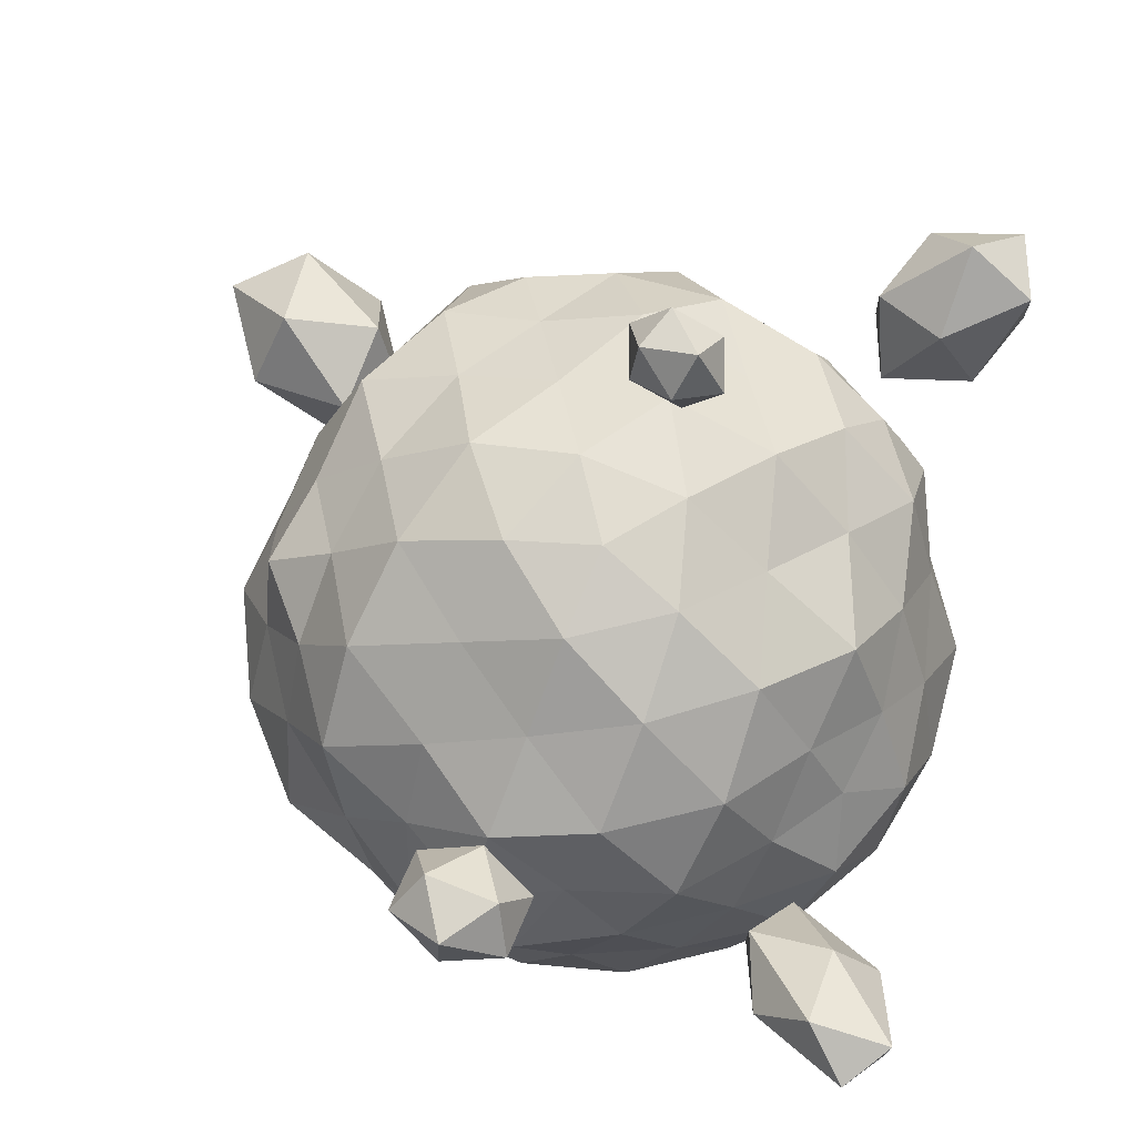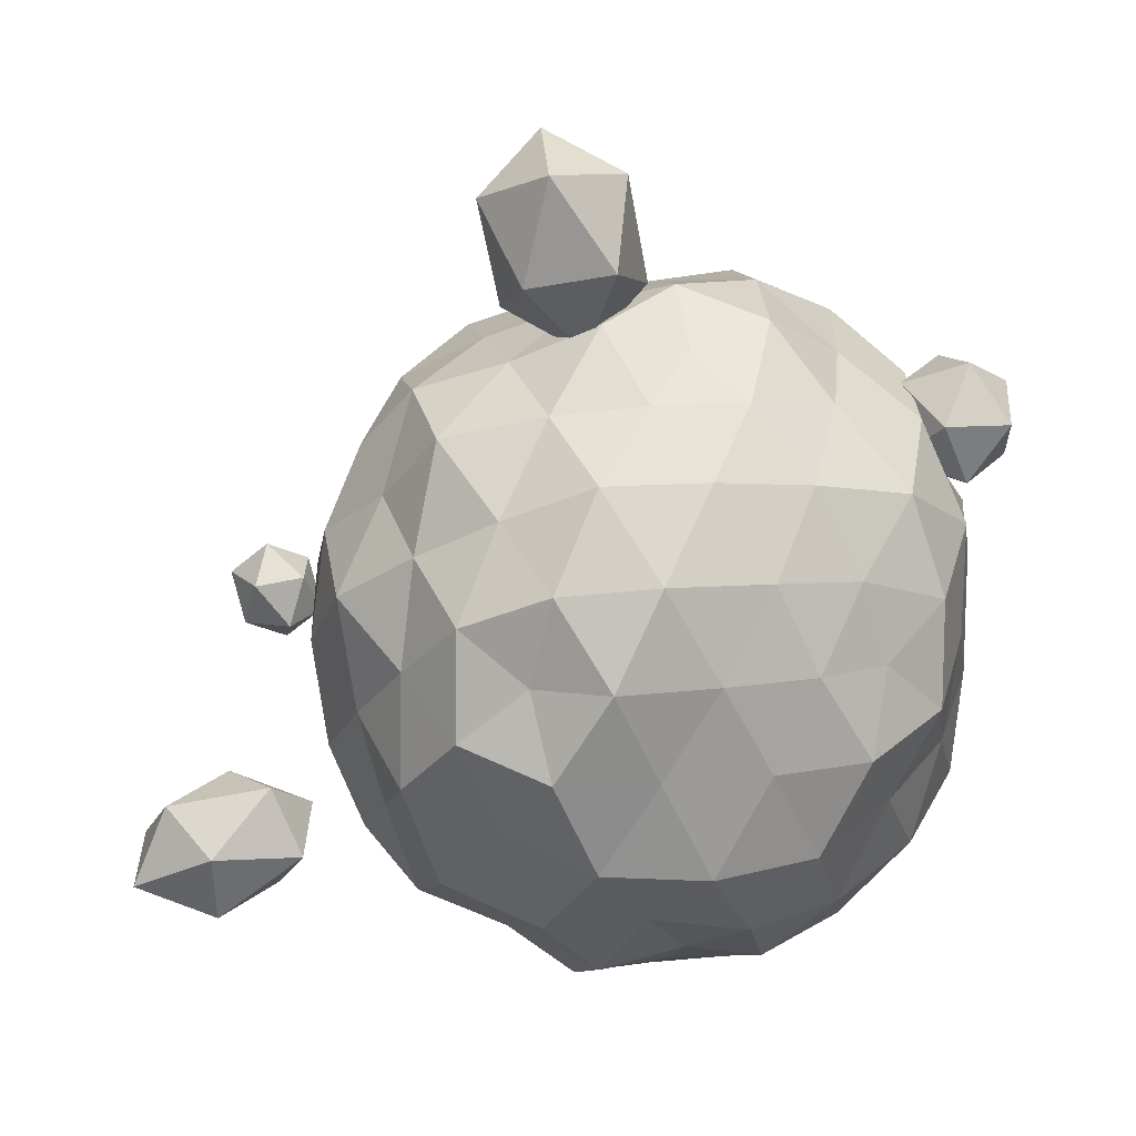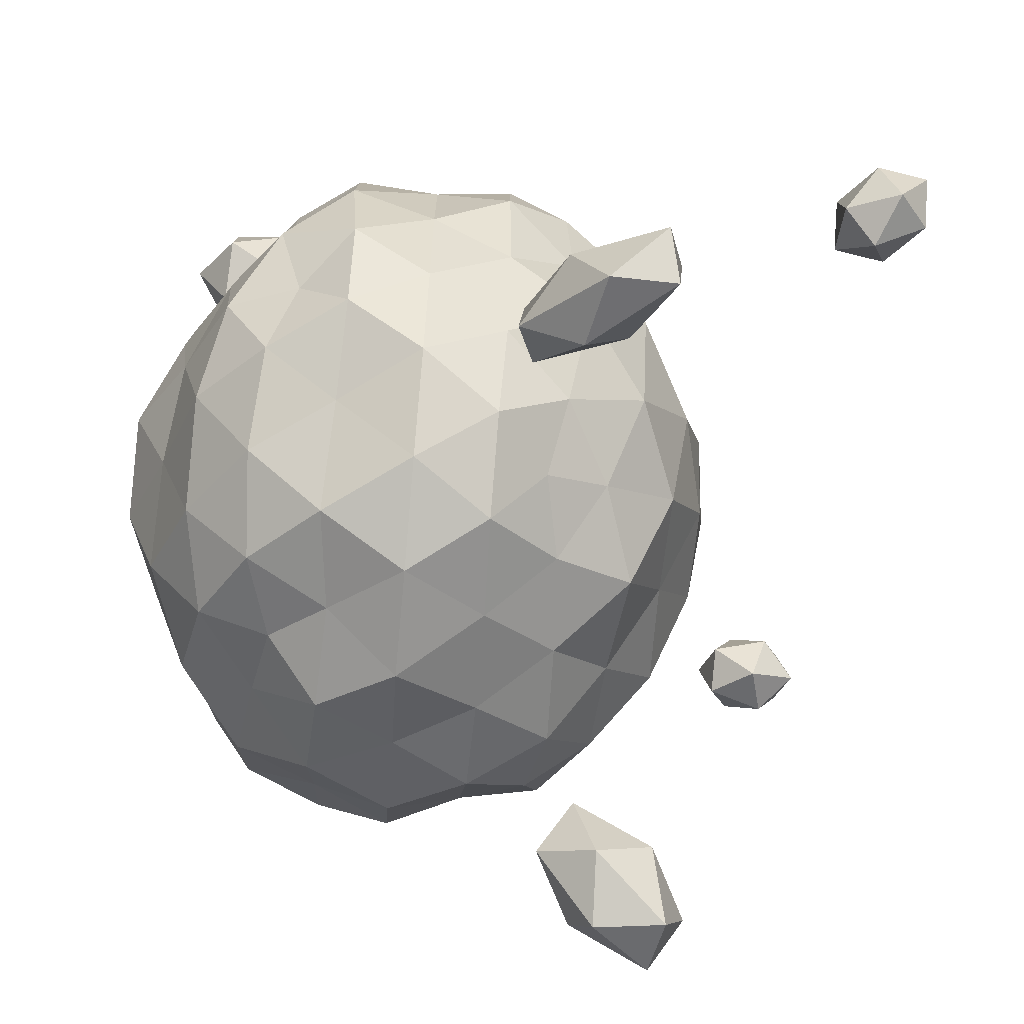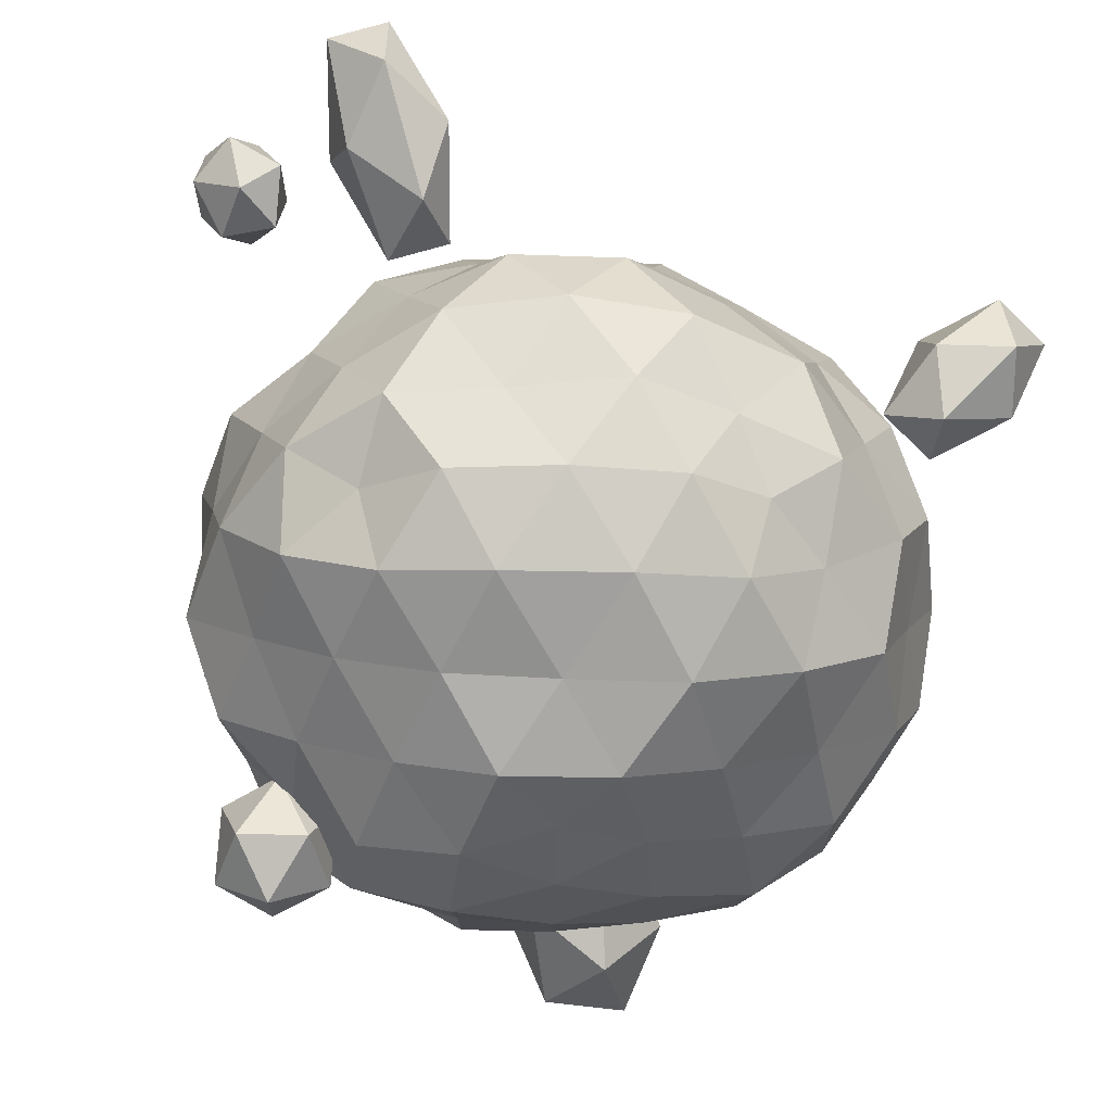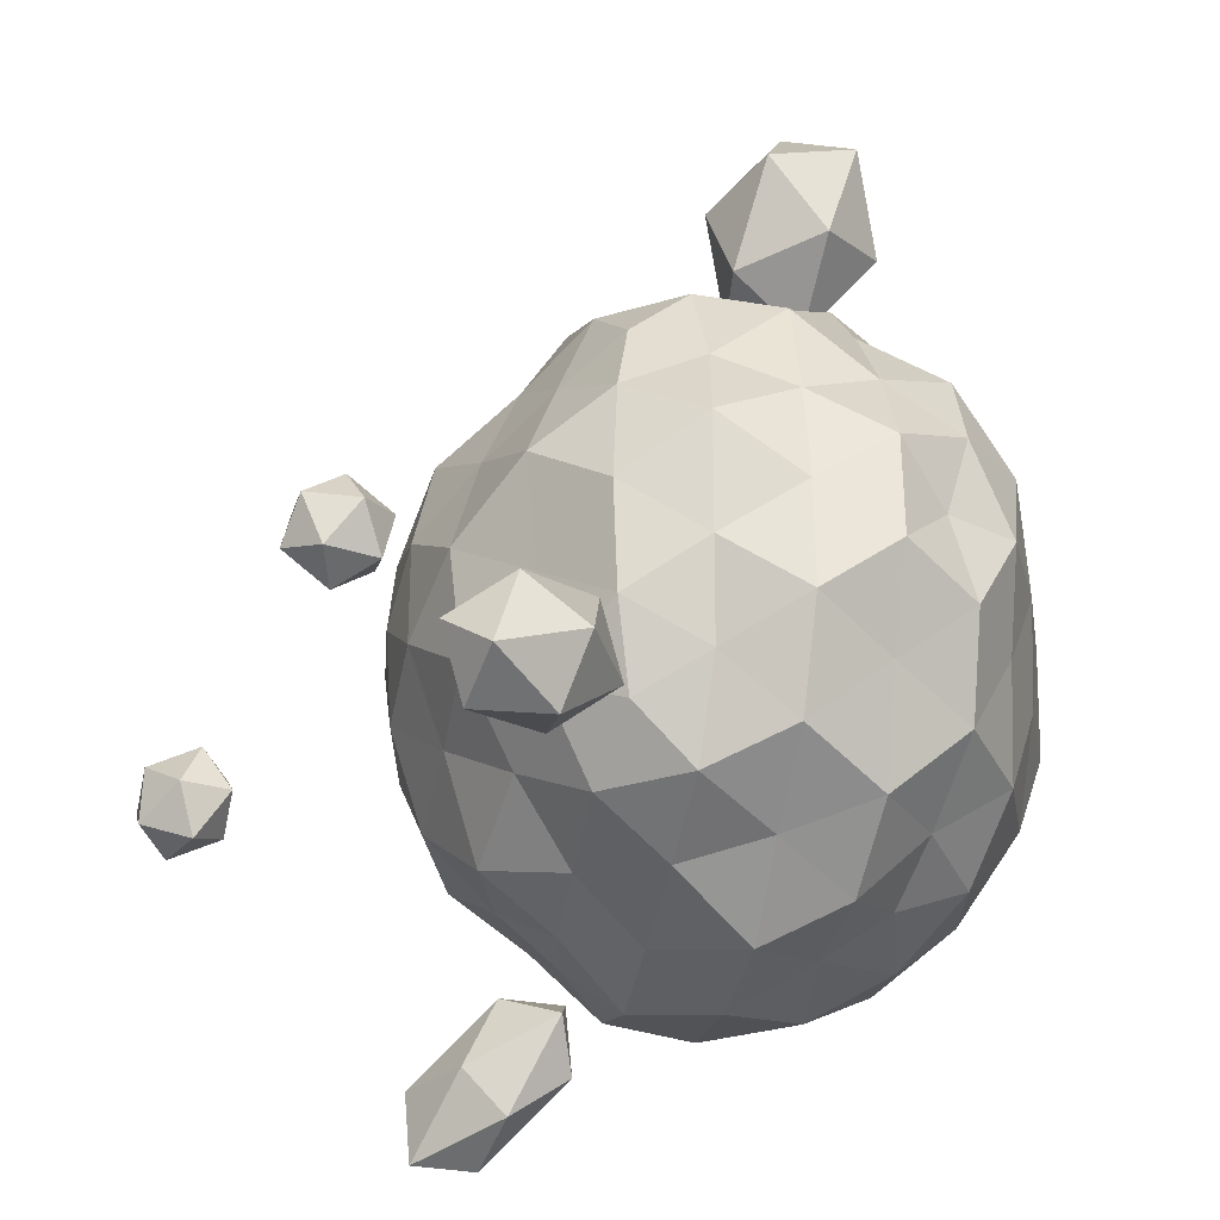
<metadata>
{"format":"obj","ext":"obj","renderer":"f3d","projection":"perspective","resolution":1024,"background":"white","views":[{"elev":77.2,"azim":-67.2,"up":"+Z"},{"elev":10.6,"azim":135.0,"up":"+Y"},{"elev":-78.6,"azim":-94.8,"up":"+Y"},{"elev":-48.3,"azim":-19.6,"up":"+Z"},{"elev":-29.8,"azim":78.5,"up":"+Y"}]}
</metadata>
<code>
o zerog_gib6_Icosphere.006
v 1.2 -0.6141 0.5158
v 1.018 -0.4245 0.4665
v 1.219 -0.4858 0.6982
v 1.288 -0.7273 0.7701
v 1.128 -0.8152 0.5829
v 0.9617 -0.628 0.3952
v 0.9923 -0.4203 0.6903
v 1.159 -0.6075 0.878
v 1.103 -0.8111 0.8067
v 0.9014 -0.7497 0.5749
v 0.8332 -0.5083 0.503
v 0.9203 -0.6214 0.7573
f 1 2 3
f 2 1 6
f 1 3 4
f 1 4 5
f 1 5 6
f 2 6 11
f 3 2 7
f 4 3 8
f 5 4 9
f 6 5 10
f 2 11 7
f 3 7 8
f 4 8 9
f 5 9 10
f 6 10 11
f 7 11 12
f 8 7 12
f 9 8 12
f 10 9 12
f 11 10 12
o zerog_gib5_Icosphere.005
v -0.9433 -0.9896 0.3259
v -0.915 -1.217 0.4322
v -1.057 -1.129 0.5941
v -0.9554 -0.8444 0.4585
v -0.7512 -0.7559 0.2129
v -0.7263 -0.9862 0.1966
v -0.9097 -1.212 0.6305
v -0.9347 -0.9821 0.6468
v -0.7459 -0.7512 0.4112
v -0.6043 -0.8389 0.2493
v -0.7055 -1.124 0.3849
v -0.7176 -0.9787 0.5175
f 13 14 15
f 14 13 18
f 13 15 16
f 13 16 17
f 13 17 18
f 14 18 23
f 15 14 19
f 16 15 20
f 17 16 21
f 18 17 22
f 14 23 19
f 15 19 20
f 16 20 21
f 17 21 22
f 18 22 23
f 19 23 24
f 20 19 24
f 21 20 24
f 22 21 24
f 23 22 24
o zerog_gib4_Icosphere.004
v -0.6163 0.5978 -0.9019
v -0.7462 0.706 -0.7833
v -0.561 0.773 -0.79
v -0.4465 0.5978 -0.7941
v -0.561 0.4225 -0.79
v -0.7462 0.4895 -0.7833
v -0.6567 0.773 -0.6022
v -0.4715 0.706 -0.6088
v -0.4715 0.4895 -0.6088
v -0.6567 0.4225 -0.6022
v -0.7712 0.5978 -0.598
v -0.6014 0.5978 -0.4902
f 25 26 27
f 26 25 30
f 25 27 28
f 25 28 29
f 25 29 30
f 26 30 35
f 27 26 31
f 28 27 32
f 29 28 33
f 30 29 34
f 26 35 31
f 27 31 32
f 28 32 33
f 29 33 34
f 30 34 35
f 31 35 36
f 32 31 36
f 33 32 36
f 34 33 36
f 35 34 36
o zerog_gib3_Icosphere.003
v 0.4558 -0.1529 1.071
v 0.5428 -0.09372 0.9474
v 0.5898 -0.09713 1.108
v 0.4851 -0.06078 1.21
v 0.3734 -0.0349 1.112
v 0.409 -0.05526 0.9501
v 0.6258 0.0349 1.01
v 0.5902 0.05526 1.172
v 0.4564 0.09372 1.175
v 0.4093 0.09713 1.014
v 0.5141 0.06078 0.9127
v 0.5433 0.1529 1.052
f 37 38 39
f 38 37 42
f 37 39 40
f 37 40 41
f 37 41 42
f 38 42 47
f 39 38 43
f 40 39 44
f 41 40 45
f 42 41 46
f 38 47 43
f 39 43 44
f 40 44 45
f 41 45 46
f 42 46 47
f 43 47 48
f 44 43 48
f 45 44 48
f 46 45 48
f 47 46 48
o zerog_gib2_Icosphere.002
v 0.5312 1.068 -0.4387
v 0.4346 1.33 -0.3835
v 0.6946 1.332 -0.3444
v 0.7003 1.026 -0.2497
v 0.4439 0.8344 -0.2302
v 0.2797 1.022 -0.313
v 0.544 1.45 -0.1605
v 0.7082 1.262 -0.07772
v 0.5533 0.9546 -0.007159
v 0.2934 0.9524 -0.04629
v 0.2876 1.259 -0.141
v 0.4567 1.217 0.04797
f 49 50 51
f 50 49 54
f 49 51 52
f 49 52 53
f 49 53 54
f 50 54 59
f 51 50 55
f 52 51 56
f 53 52 57
f 54 53 58
f 50 59 55
f 51 55 56
f 52 56 57
f 53 57 58
f 54 58 59
f 55 59 60
f 56 55 60
f 57 56 60
f 58 57 60
f 59 58 60
o zerog_gib1_Icosphere.001
v -0.9404 -0.06583 1.198
v -1.086 0.02795 1.202
v -0.9825 0.0918 1.295
v -0.915 -0.06131 1.358
v -0.9768 -0.2198 1.303
v -1.083 -0.1646 1.206
v -1.151 0.09044 1.364
v -1.045 0.03527 1.461
v -1.041 -0.1573 1.466
v -1.145 -0.2211 1.372
v -1.213 -0.06803 1.309
v -1.187 -0.06351 1.469
f 61 62 63
f 62 61 66
f 61 63 64
f 61 64 65
f 61 65 66
f 62 66 71
f 63 62 67
f 64 63 68
f 65 64 69
f 66 65 70
f 62 71 67
f 63 67 68
f 64 68 69
f 65 69 70
f 66 70 71
f 67 71 72
f 68 67 72
f 69 68 72
f 70 69 72
f 71 70 72
o zerog_mut_mesh_Icosphere
v 0 0 -0.9584
v -0.7286 0.5274 -0.471
v 0.2764 0.8506 -0.472
v 0.8986 0 -0.4753
v 0.2782 -0.8533 -0.47
v -0.7286 -0.5274 -0.4697
v -0.294 0.9017 0.3382
v 0.7679 0.5576 0.342
v 0.7729 -0.5593 0.3421
v -0.2764 -0.8506 0.321
v -0.9533 0 0.335
v 0 0 0.8651
v 0.2343 0.7188 -0.6579
v 0.1635 0.5016 -0.8279
v 0.07789 0.2397 -0.9308
v -0.2163 0.1571 -0.9849
v -0.4511 0.3277 -0.8754
v -0.6096 0.4429 -0.6568
v -0.5679 0.7253 -0.548
v -0.2636 0.8086 -0.5432
v 0.03164 0.9194 -0.5451
v -0.8684 -0.3141 -0.5498
v -0.8514 0 -0.5428
v -0.8628 0.3131 -0.5495
v -0.2163 -0.1571 -0.9837
v -0.4253 -0.309 -0.827
v -0.6485 -0.4695 -0.6896
v 0.8026 0 -0.6931
v 0.5258 0 -0.8274
v 0.2519 0 -0.9319
v 0.4871 0.7188 -0.5207
v 0.7329 0.5323 -0.5681
v 0.8855 0.2543 -0.5503
v 0.2469 -0.76 -0.6903
v 0.1728 -0.53 -0.8713
v 0.08285 -0.2541 -0.9821
v 0.8881 -0.2541 -0.5503
v 0.7302 -0.5303 -0.5672
v 0.484 -0.7166 -0.5184
v 0.03164 -0.9194 -0.5427
v -0.2788 -0.8581 -0.5651
v -0.5679 -0.7253 -0.5436
v -1.016 0.1566 0.1484
v -0.9557 0.3101 -0.08367
v -0.8671 0.4442 -0.3014
v -0.9172 -0.4714 -0.3167
v -0.9522 -0.309 -0.0835
v -1.016 -0.1566 0.1484
v -0.1552 0.9554 0.1439
v 0 0.9995 -0.07482
v 0.1651 1.013 -0.3106
v -0.6874 0.6817 -0.2979
v -0.6253 0.8576 -0.07719
v -0.436 0.8642 0.1411
v 0.8639 0.4426 0.142
v 0.9522 0.309 -0.08303
v 1.016 0.1566 -0.3205
v 0.4641 0.9199 -0.3123
v 0.5879 0.809 -0.07564
v 0.7339 0.7253 0.1594
v 0.7312 -0.7227 0.1591
v 0.5917 -0.8116 -0.07518
v 0.4638 -0.9161 -0.3105
v 1.023 -0.1571 -0.3208
v 1.01 -0.3277 -0.08549
v 0.8671 -0.4442 0.1421
v -0.4655 -0.9194 0.1619
v -0.6235 -0.8581 -0.07332
v -0.7318 -0.7257 -0.3098
v 0.1552 -0.9554 -0.2956
v 0 -1.061 -0.07258
v -0.1646 -1.013 0.1623
v -0.8317 0.2389 0.3643
v -0.7329 0.5323 0.4157
v -0.4858 0.7192 0.3643
v -0.02975 0.8674 0.3686
v 0.2796 0.8576 0.4163
v 0.5663 0.7257 0.3953
v 0.8659 0.3143 0.3909
v 0.9057 0 0.4108
v 0.8628 -0.3131 0.3905
v 0.5663 -0.7257 0.3942
v 0.2646 -0.8115 0.3871
v -0.02975 -0.8674 0.3705
v -0.4871 -0.7188 0.3697
v -0.7302 -0.5303 0.4166
v -0.8341 -0.2387 0.3645
v -0.08285 0.2541 0.8341
v -0.1728 0.53 0.7205
v -0.2343 0.7188 0.5023
v -0.8026 0 0.5385
v -0.5258 0 0.6753
v -0.2681 0 0.8323
v 0.2155 0.1566 0.8324
v 0.4253 0.309 0.6751
v 0.6136 0.4442 0.5058
v 0.2161 -0.1565 0.8319
v 0.4524 -0.3276 0.72
v 0.6466 -0.4697 0.54
v -0.08285 -0.2541 0.8349
v -0.1723 -0.5303 0.7234
v -0.2337 -0.7192 0.5071
v -0.05298 0.6907 -0.7145
v -0.1475 0.4525 -0.9152
v -0.3848 0.6231 -0.7574
v -0.671 -0.1625 -0.7137
v -0.6735 0.1631 -0.7148
v -0.4501 1e-06 -0.8676
v 0.6771 0.2788 -0.753
v 0.3628 0.2627 -0.868
v 0.4489 0.5277 -0.7171
v 0.4743 -0.5576 -0.753
v 0.3628 -0.2627 -0.8667
v 0.6425 -0.2637 -0.714
v -0.3848 -0.6231 -0.7519
v -0.1387 -0.4269 -0.8644
v -0.05599 -0.7299 -0.75
v -1.005 0 -0.08587
v -1.01 0.1729 -0.3446
v -1.01 -0.1729 -0.3446
v -0.3299 1.012 -0.08086
v -0.1466 1.009 -0.3359
v -0.4757 0.9017 -0.3383
v 0.8613 0.6231 -0.07918
v 0.8626 0.4253 -0.3229
v 0.671 0.6882 -0.3191
v 0.862 -0.6257 -0.07917
v 0.7144 -0.7326 -0.3337
v 0.8658 -0.4269 -0.3231
v -0.329 -1.012 -0.07286
v -0.4472 -0.8506 -0.317
v -0.1466 -1.009 -0.3306
v -0.6754 0.6903 0.1673
v -0.862 0.6257 -0.07975
v -0.8626 0.4253 0.1638
v 0.4485 0.8502 0.1673
v 0.3099 0.9506 -0.07705
v 0.1387 0.9545 0.169
v 0.9511 -0.1624 0.1606
v 1.004 0 -0.08524
v 1.01 0.1729 0.1731
v 0.1391 -0.954 0.1691
v 0.329 -1.012 -0.07652
v 0.4501 -0.8533 0.1669
v -0.8658 -0.4269 0.1642
v -0.8126 -0.5899 -0.07744
v -0.6735 -0.6907 0.1697
v -0.3631 0.2638 0.7128
v -0.4743 0.5576 0.599
v -0.6383 0.2629 0.5628
v 0.1471 0.4528 0.7648
v 0.3628 0.5875 0.5627
v 0.05279 0.6882 0.5647
v 0.4761 0 0.7628
v 0.6729 -0.1624 0.5634
v 0.7164 0.1728 0.6028
v 0.1387 -0.4269 0.7158
v 0.05599 -0.7299 0.6037
v 0.3642 -0.5896 0.5615
v -0.3862 -0.2797 0.7634
v -0.6815 -0.2797 0.6033
v -0.4774 -0.5593 0.6039
f 73 88 87
f 74 90 96
f 73 87 102
f 73 102 108
f 73 108 97
f 74 96 117
f 75 93 123
f 76 105 129
f 77 111 135
f 78 114 141
f 74 117 124
f 75 123 130
f 76 129 136
f 77 135 142
f 78 141 118
f 79 147 162
f 80 150 168
f 81 153 171
f 82 156 174
f 83 159 163
f 85 93 75
f 86 175 85
f 87 176 86
f 85 175 93
f 175 92 93
f 86 176 175
f 176 177 175
f 175 177 92
f 177 91 92
f 87 88 176
f 88 89 176
f 176 89 177
f 89 90 177
f 177 90 91
f 90 74 91
f 94 99 78
f 95 178 94
f 96 179 95
f 94 178 99
f 178 98 99
f 95 179 178
f 179 180 178
f 178 180 98
f 180 97 98
f 96 90 179
f 90 89 179
f 179 89 180
f 89 88 180
f 180 88 97
f 88 73 97
f 100 105 76
f 101 181 100
f 102 182 101
f 100 181 105
f 181 104 105
f 101 182 181
f 182 183 181
f 181 183 104
f 183 103 104
f 102 87 182
f 87 86 182
f 182 86 183
f 86 85 183
f 183 85 103
f 85 75 103
f 106 111 77
f 107 184 106
f 108 185 107
f 106 184 111
f 184 110 111
f 107 185 184
f 185 186 184
f 184 186 110
f 186 109 110
f 108 102 185
f 102 101 185
f 185 101 186
f 101 100 186
f 186 100 109
f 100 76 109
f 99 114 78
f 98 187 99
f 97 188 98
f 99 187 114
f 187 113 114
f 98 188 187
f 188 189 187
f 187 189 113
f 189 112 113
f 97 108 188
f 108 107 188
f 188 107 189
f 107 106 189
f 189 106 112
f 106 77 112
f 115 120 83
f 116 190 115
f 117 191 116
f 115 190 120
f 190 119 120
f 116 191 190
f 191 192 190
f 190 192 119
f 192 118 119
f 117 96 191
f 96 95 191
f 191 95 192
f 95 94 192
f 192 94 118
f 94 78 118
f 121 126 79
f 122 193 121
f 123 194 122
f 121 193 126
f 193 125 126
f 122 194 193
f 194 195 193
f 193 195 125
f 195 124 125
f 123 93 194
f 93 92 194
f 194 92 195
f 92 91 195
f 195 91 124
f 91 74 124
f 127 132 80
f 128 196 127
f 129 197 128
f 127 196 132
f 196 131 132
f 128 197 196
f 197 198 196
f 196 198 131
f 198 130 131
f 129 105 197
f 105 104 197
f 197 104 198
f 104 103 198
f 198 103 130
f 103 75 130
f 133 138 81
f 134 199 133
f 135 200 134
f 133 199 138
f 199 137 138
f 134 200 199
f 200 201 199
f 199 201 137
f 201 136 137
f 135 111 200
f 111 110 200
f 200 110 201
f 110 109 201
f 201 109 136
f 109 76 136
f 139 144 82
f 140 202 139
f 141 203 140
f 139 202 144
f 202 143 144
f 140 203 202
f 203 204 202
f 202 204 143
f 204 142 143
f 141 114 203
f 114 113 203
f 203 113 204
f 113 112 204
f 204 112 142
f 112 77 142
f 126 147 79
f 125 205 126
f 124 206 125
f 126 205 147
f 205 146 147
f 125 206 205
f 206 207 205
f 205 207 146
f 207 145 146
f 124 117 206
f 117 116 206
f 206 116 207
f 116 115 207
f 207 115 145
f 115 83 145
f 132 150 80
f 131 208 132
f 130 209 131
f 132 208 150
f 208 149 150
f 131 209 208
f 209 210 208
f 208 210 149
f 210 148 149
f 130 123 209
f 123 122 209
f 209 122 210
f 122 121 210
f 210 121 148
f 121 79 148
f 138 153 81
f 137 211 138
f 136 212 137
f 138 211 153
f 211 152 153
f 137 212 211
f 212 213 211
f 211 213 152
f 213 151 152
f 136 129 212
f 129 128 212
f 212 128 213
f 128 127 213
f 213 127 151
f 127 80 151
f 144 156 82
f 143 214 144
f 142 215 143
f 144 214 156
f 214 155 156
f 143 215 214
f 215 216 214
f 214 216 155
f 216 154 155
f 142 135 215
f 135 134 215
f 215 134 216
f 134 133 216
f 216 133 154
f 133 81 154
f 120 159 83
f 119 217 120
f 118 218 119
f 120 217 159
f 217 158 159
f 119 218 217
f 218 219 217
f 217 219 158
f 219 157 158
f 118 141 218
f 141 140 218
f 218 140 219
f 140 139 219
f 219 139 157
f 139 82 157
f 160 165 84
f 161 220 160
f 162 221 161
f 160 220 165
f 220 164 165
f 161 221 220
f 221 222 220
f 220 222 164
f 222 163 164
f 162 147 221
f 147 146 221
f 221 146 222
f 146 145 222
f 222 145 163
f 145 83 163
f 166 160 84
f 167 223 166
f 168 224 167
f 166 223 160
f 223 161 160
f 167 224 223
f 224 225 223
f 223 225 161
f 225 162 161
f 168 150 224
f 150 149 224
f 224 149 225
f 149 148 225
f 225 148 162
f 148 79 162
f 169 166 84
f 170 226 169
f 171 227 170
f 169 226 166
f 226 167 166
f 170 227 226
f 227 228 226
f 226 228 167
f 228 168 167
f 171 153 227
f 153 152 227
f 227 152 228
f 152 151 228
f 228 151 168
f 151 80 168
f 172 169 84
f 173 229 172
f 174 230 173
f 172 229 169
f 229 170 169
f 173 230 229
f 230 231 229
f 229 231 170
f 231 171 170
f 174 156 230
f 156 155 230
f 230 155 231
f 155 154 231
f 231 154 171
f 154 81 171
f 165 172 84
f 164 232 165
f 163 233 164
f 165 232 172
f 232 173 172
f 164 233 232
f 233 234 232
f 232 234 173
f 234 174 173
f 163 159 233
f 159 158 233
f 233 158 234
f 158 157 234
f 234 157 174
f 157 82 174

</code>
